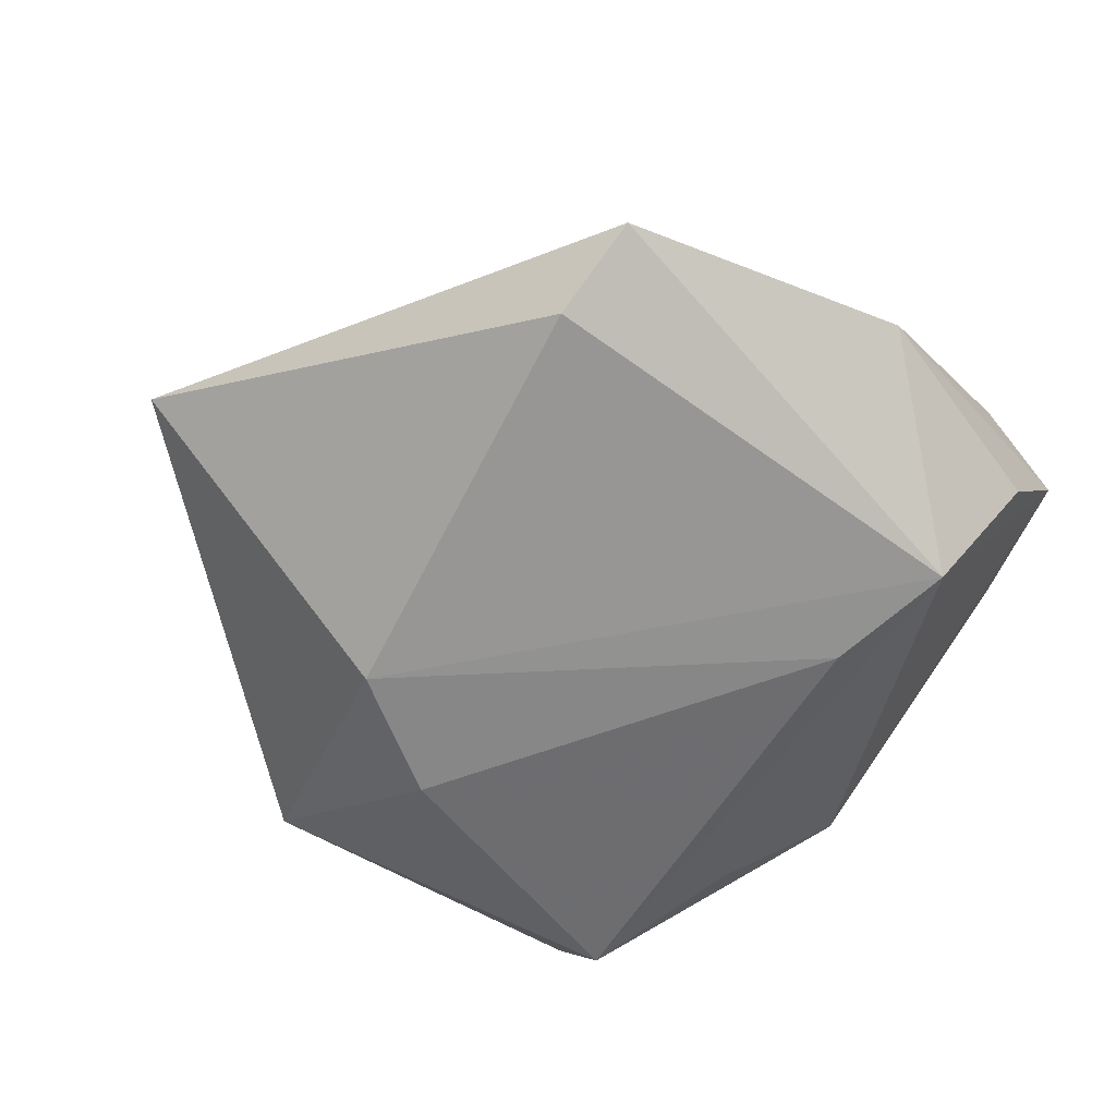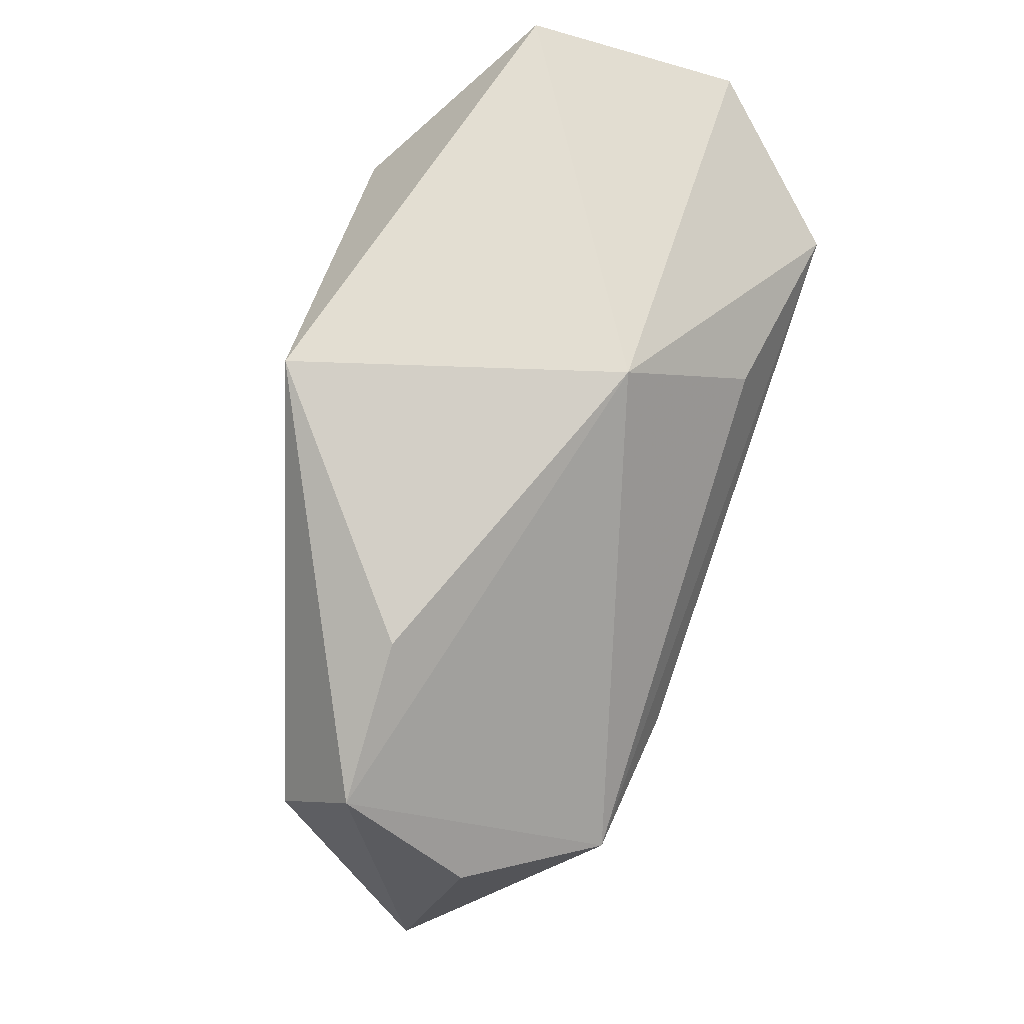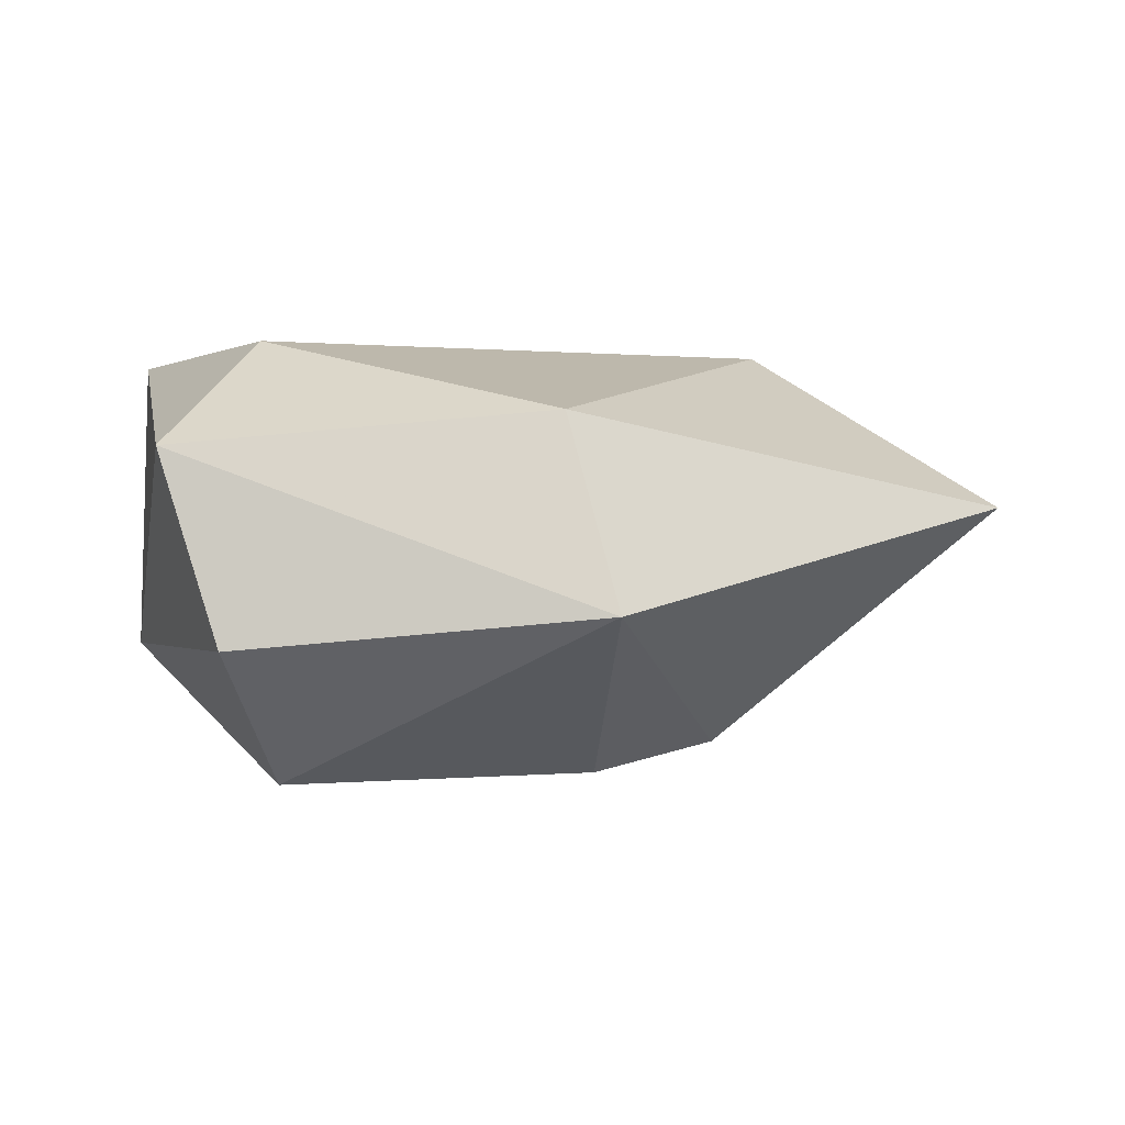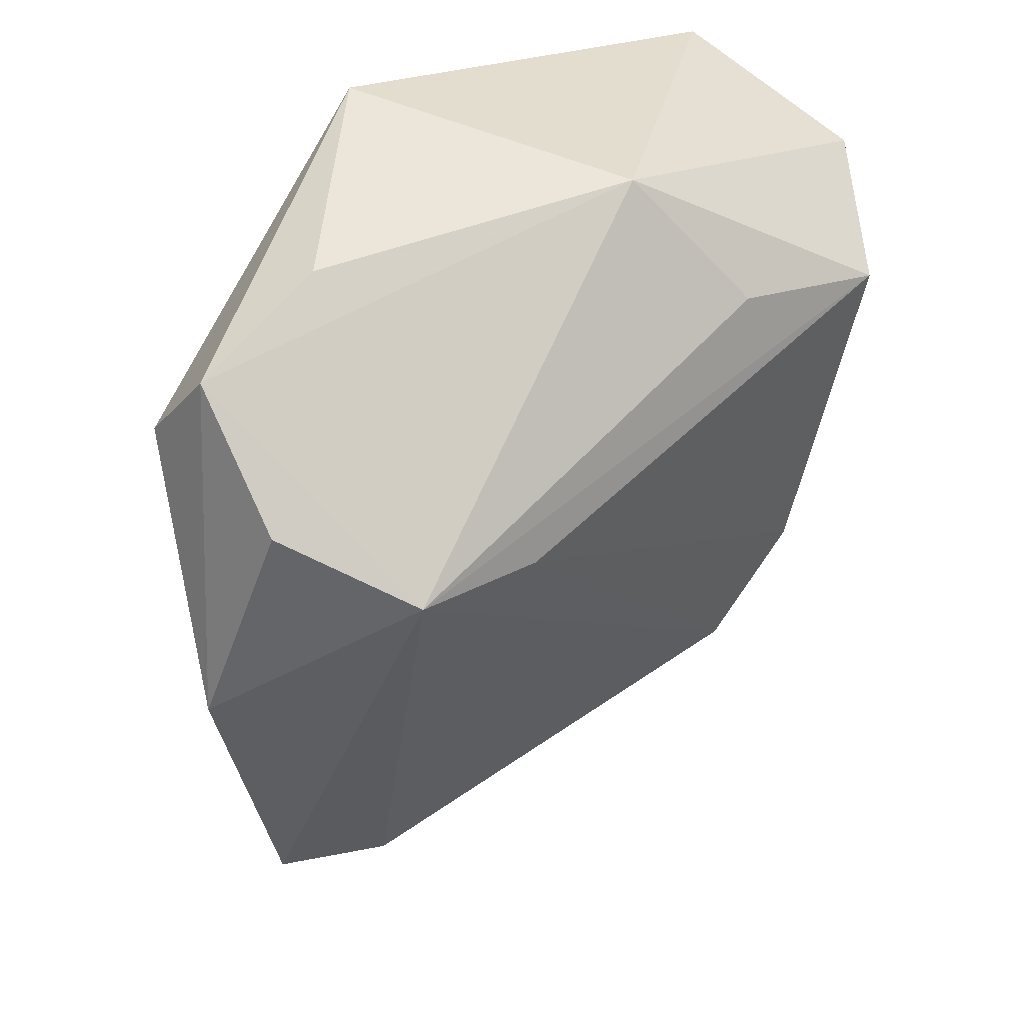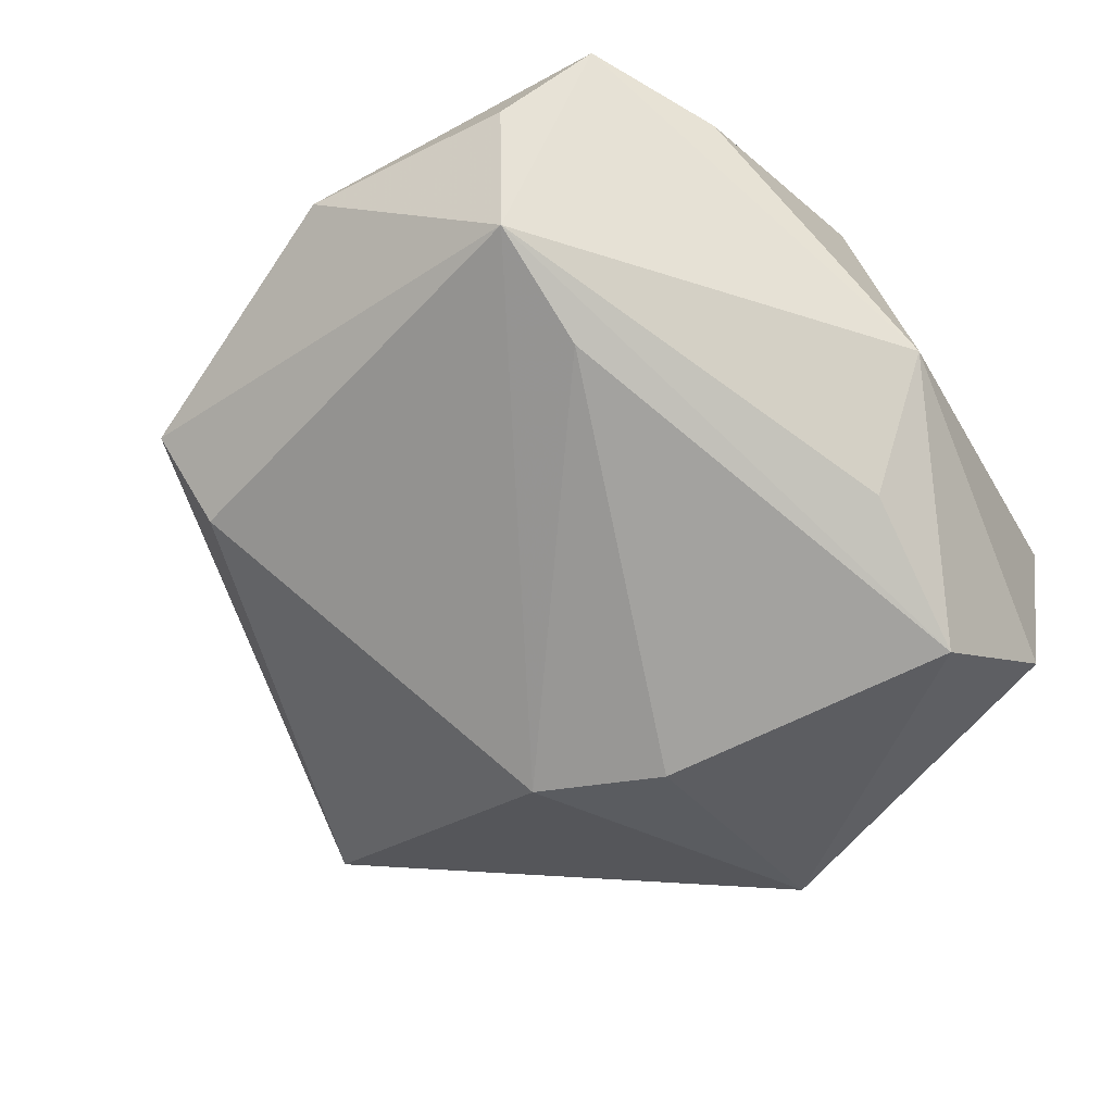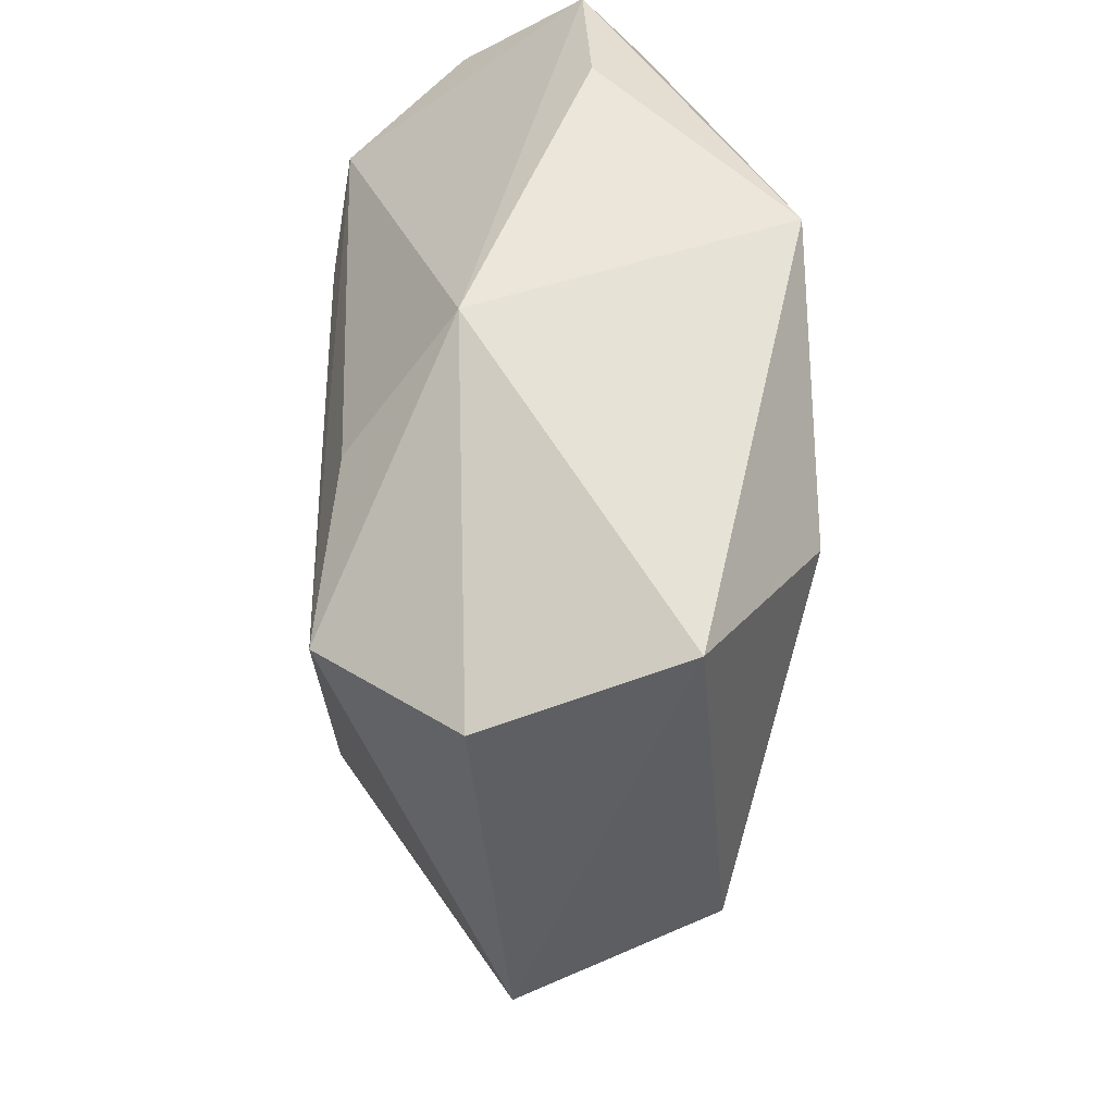
<metadata>
{"format":"obj","ext":"obj","renderer":"f3d","projection":"perspective","resolution":1024,"background":"white","views":[{"elev":-51.6,"azim":53.5,"up":"+Z"},{"elev":79.6,"azim":106.4,"up":"+Y"},{"elev":-2.4,"azim":-89.7,"up":"+Z"},{"elev":44.4,"azim":131.8,"up":"+Y"},{"elev":-71.6,"azim":133.5,"up":"+Z"},{"elev":52.3,"azim":-93.5,"up":"+Y"}]}
</metadata>
<code>
v -0.04544 -0.01449 -0.00755
v -0.0184 -0.01209 -0.02324
v 0.002888 0.03857 0.02164
v -0.009861 -0.05593 0.00497
v 0.04387 0.02256 -0.00748
v 0.03667 0.01608 -0.01984
v 0.02283 0.0133 -0.0218
v -0.01076 -0.02476 -0.02022
v -0.04115 0.02388 -0.0108
v 0.03378 -0.03149 -0.009477
v 0.04058 0.03282 0.004452
v 0.04164 0.02385 0.01098
v -0.01111 0.0251 -0.02066
v -0.005361 0.03771 -0.009557
v -0.03885 0.03042 0.009213
v 0.00643 -0.03046 0.02322
v -0.02231 0.02246 0.02153
v 0.05024 0.0004239 -0.002848
v 0.02609 -0.006733 0.01506
v -0.0283 0.01962 -0.02407
v -0.04005 -0.009208 0.01257
v 0.04357 -0.03033 -0.003682
v 0.02554 0.03721 0.004321
f 4 1 8
f 22 16 4
f 19 16 22
f 17 16 3
f 3 15 17
f 23 14 3
f 3 14 15
f 21 1 4
f 21 16 17
f 4 16 21
f 17 15 21
f 21 15 1
f 7 20 6
f 6 8 7
f 2 1 20
f 2 8 1
f 20 7 2
f 2 7 8
f 10 8 6
f 6 22 10
f 4 8 10
f 10 22 4
f 18 22 6
f 6 20 13
f 13 14 6
f 20 14 13
f 9 14 20
f 15 14 9
f 20 1 9
f 1 15 9
f 5 18 6
f 12 3 16
f 12 16 19
f 19 22 12
f 22 18 12
f 23 3 11
f 3 12 11
f 11 14 23
f 18 5 11
f 11 12 18
f 6 14 11
f 11 5 6

</code>
